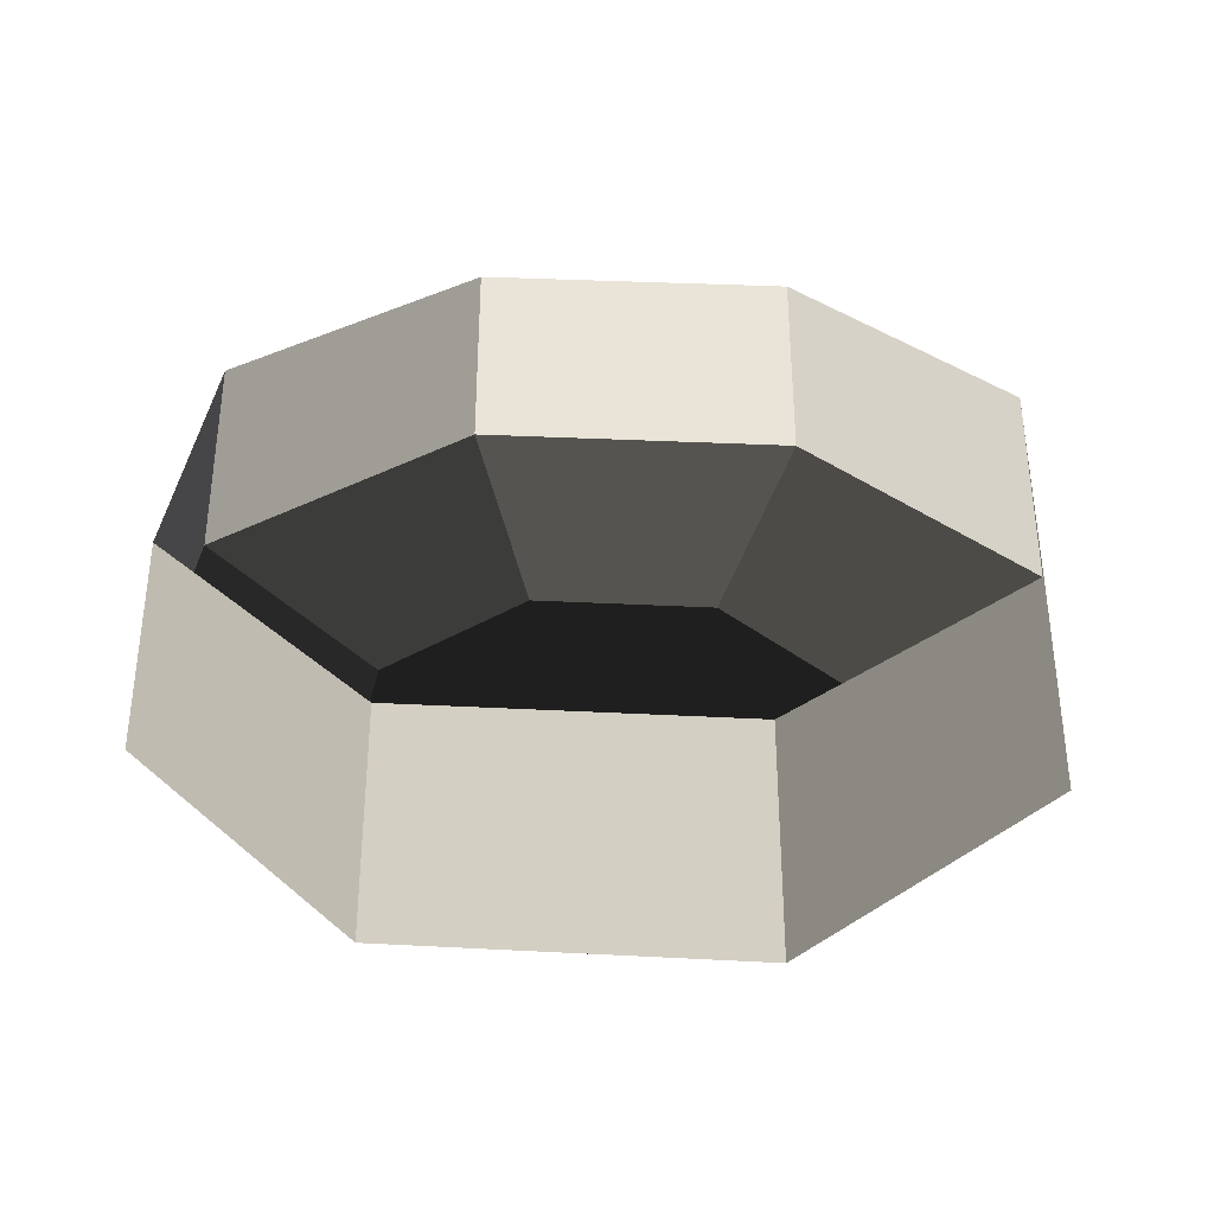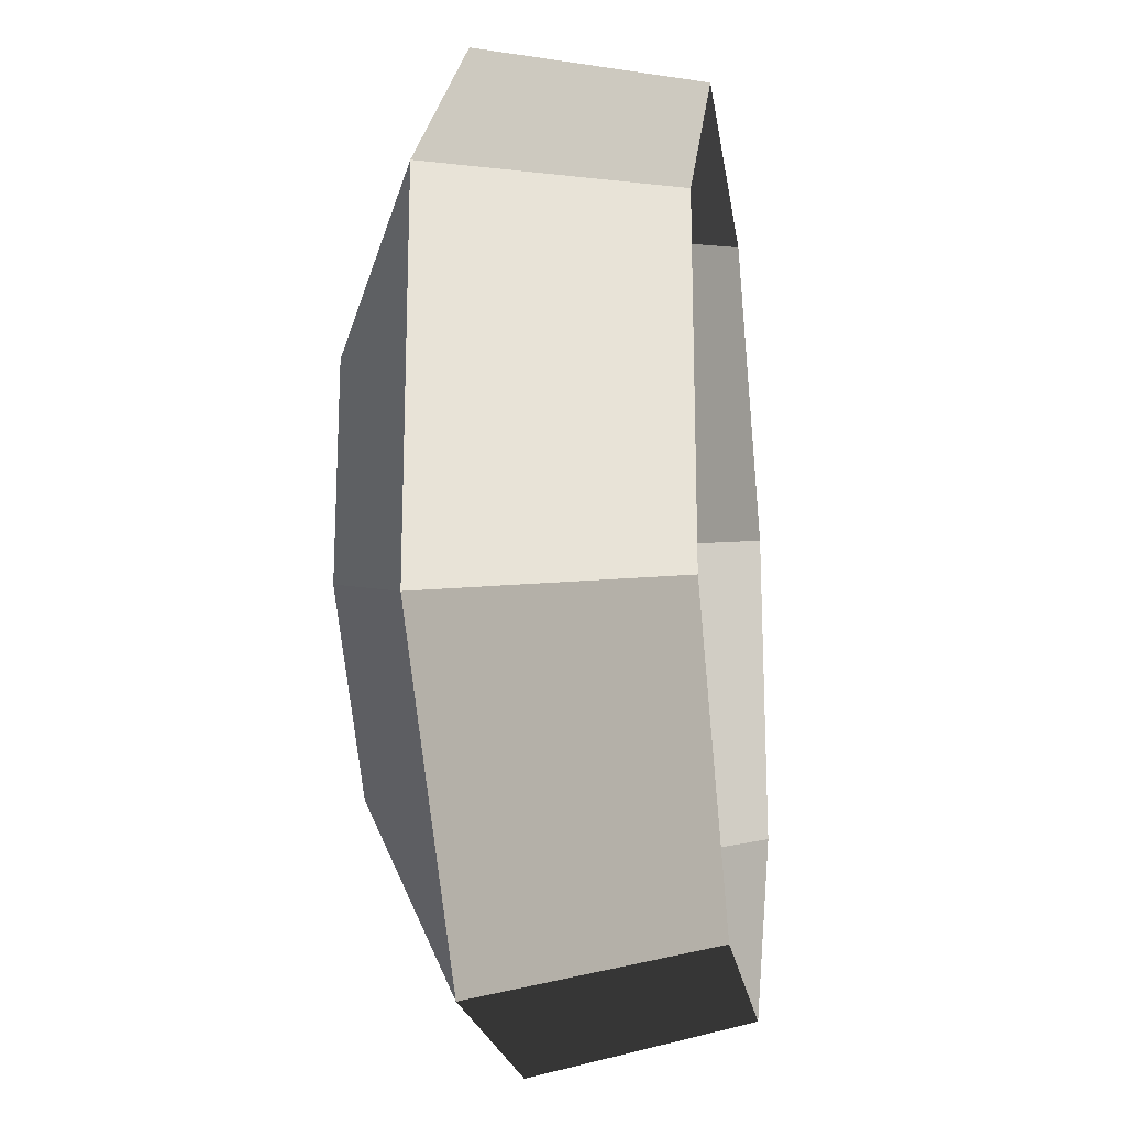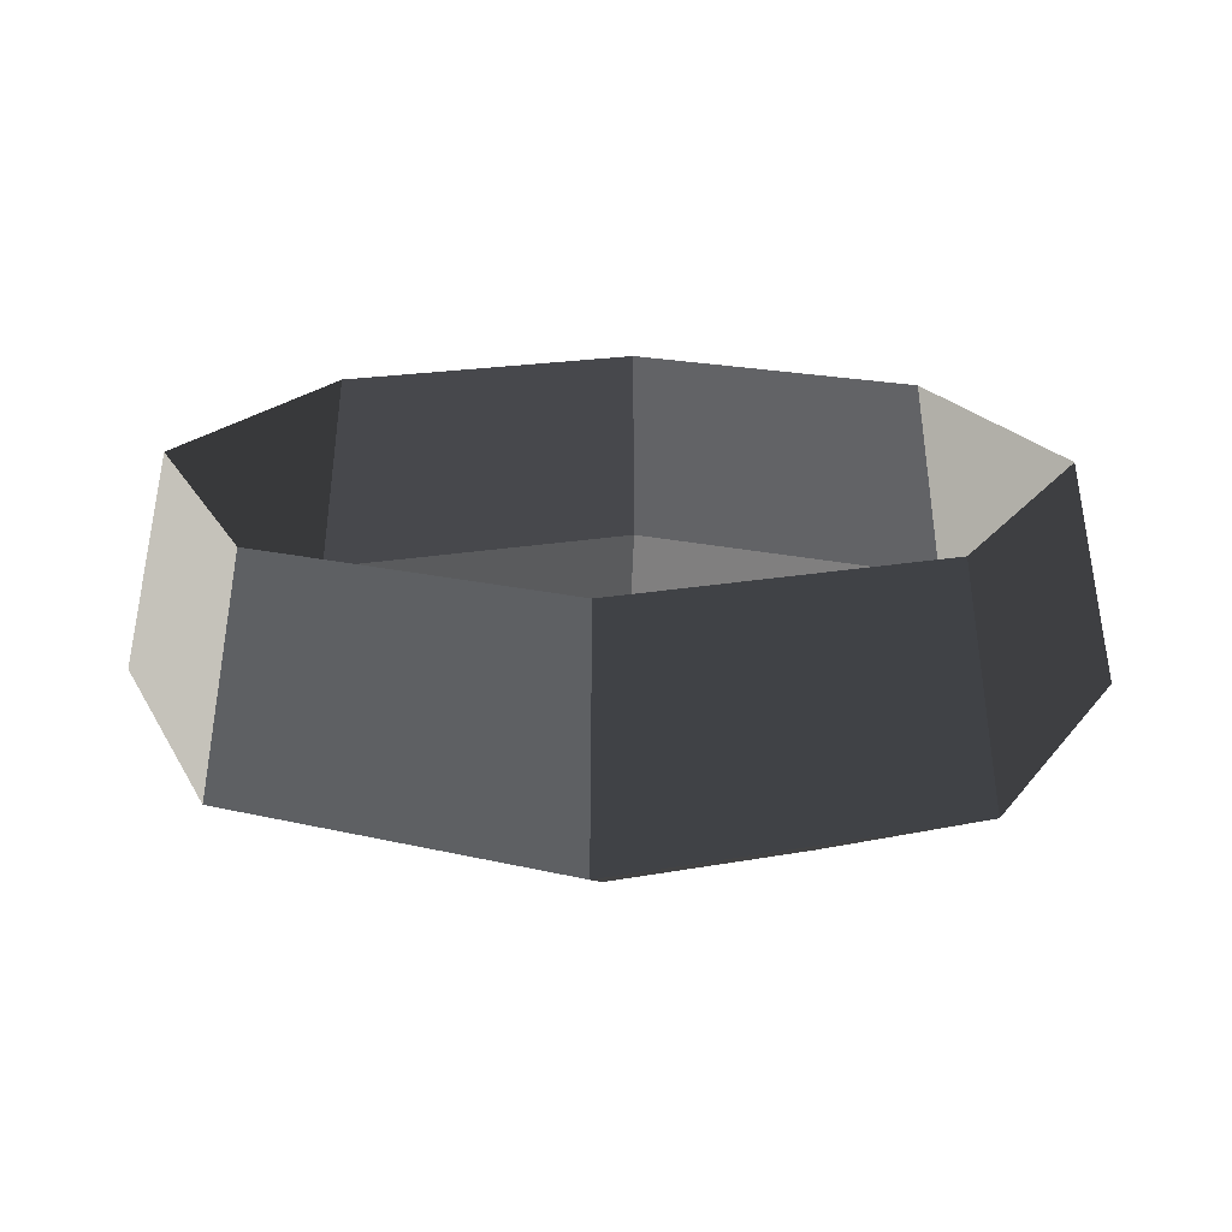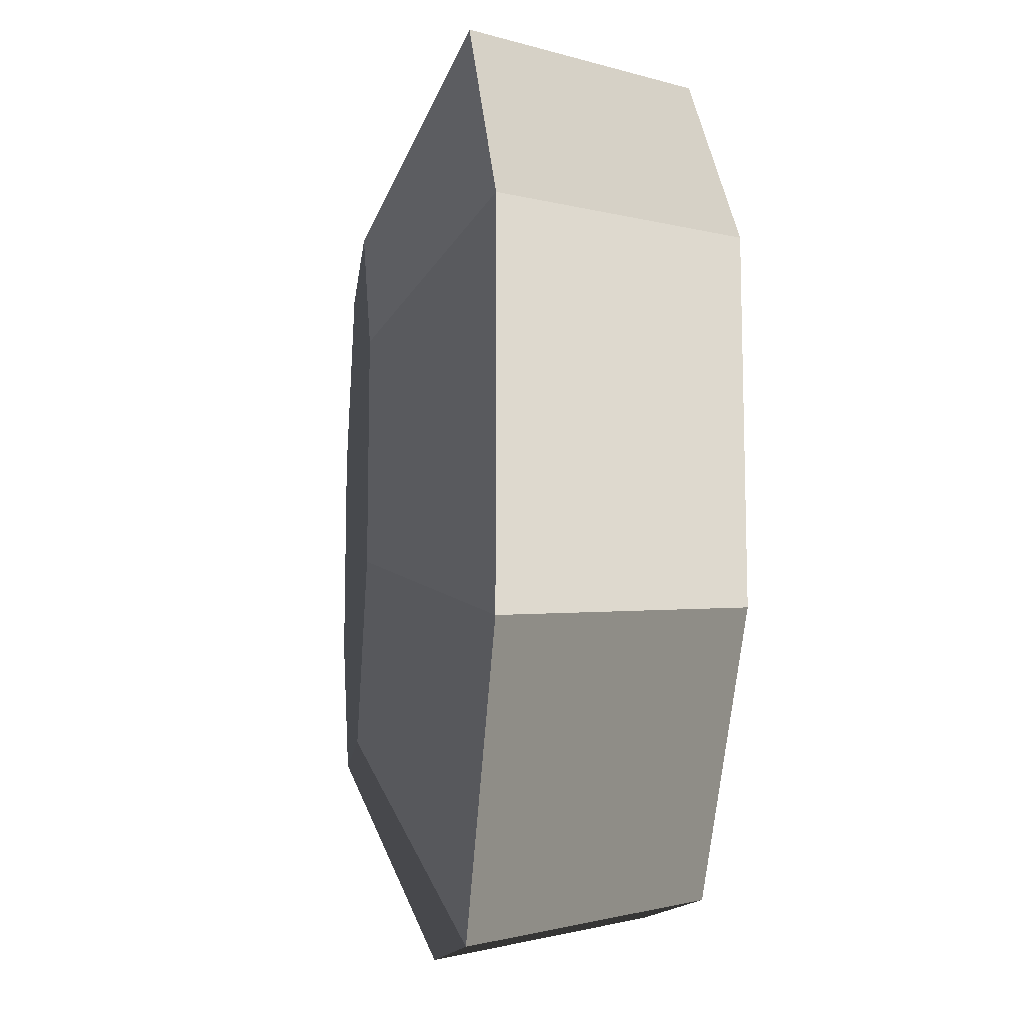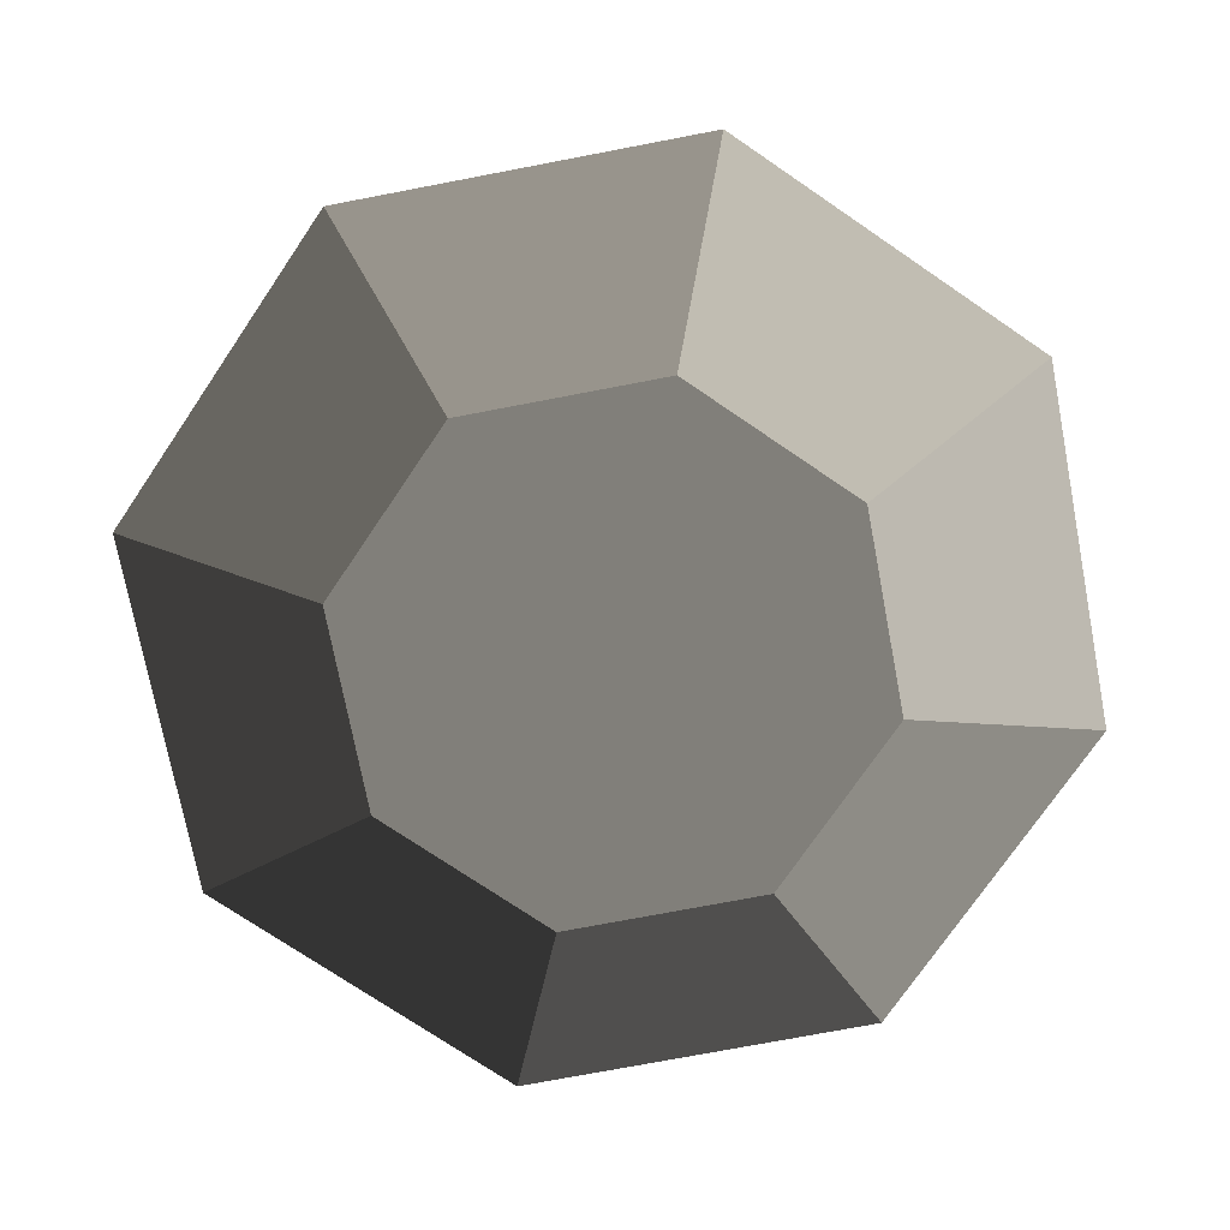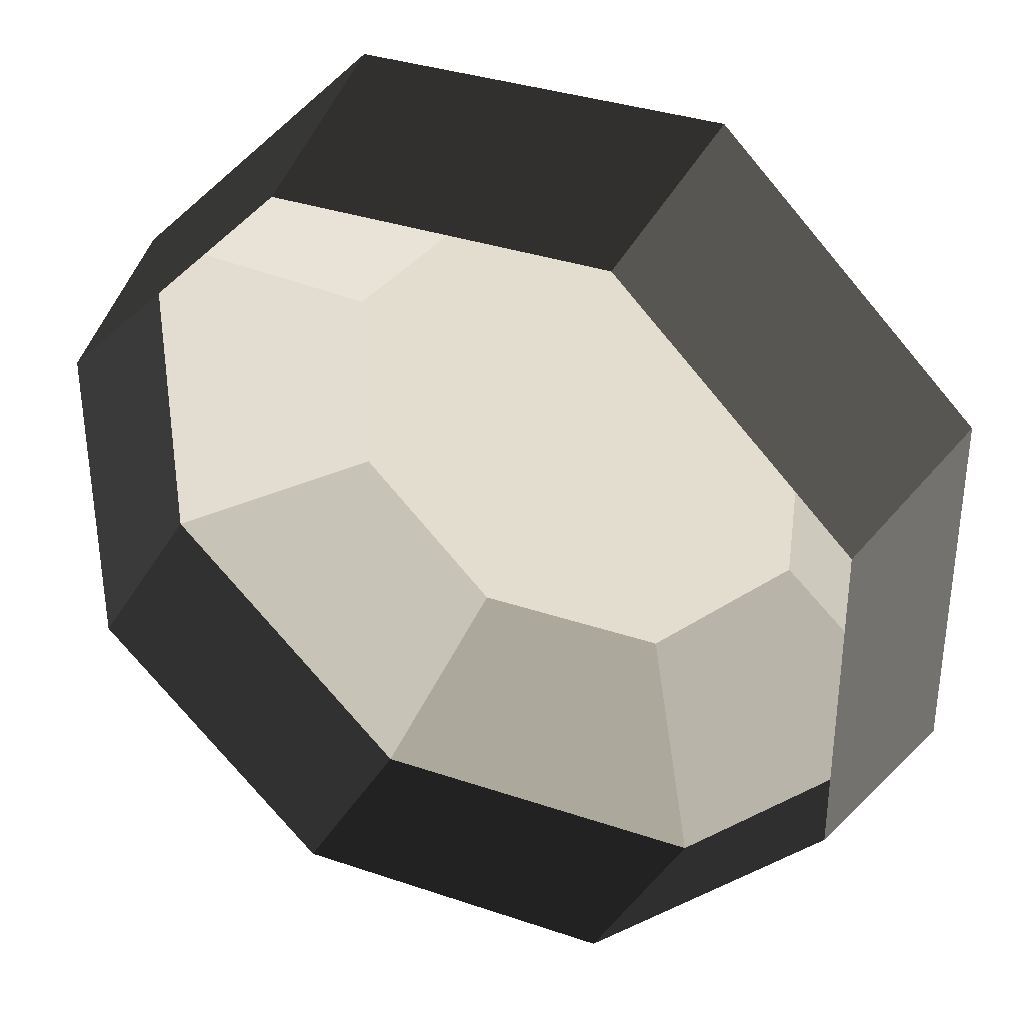
<metadata>
{"format":"obj","ext":"obj","renderer":"f3d","projection":"perspective","resolution":1024,"background":"white","views":[{"elev":33.2,"azim":-175.9,"up":"+Y"},{"elev":-20.5,"azim":97.9,"up":"+Z"},{"elev":18.5,"azim":-65.0,"up":"+Y"},{"elev":-12.2,"azim":83.8,"up":"+Z"},{"elev":-74.3,"azim":-124.2,"up":"+Y"},{"elev":34.9,"azim":-155.6,"up":"+Z"}]}
</metadata>
<code>
v  1.929 -0.05884 -0.5815
v  2.151 -1.164 1.165
v  2.151 -1.164 -0.6736
v  1.929 -0.05884 -0.5815
v  1.929 -0.05884 1.073
v  2.151 -1.164 1.165
v  1.929 -0.05884 1.073
v  0.8508 -1.164 2.466
v  2.151 -1.164 1.165
v  1.929 -0.05884 1.073
v  0.7588 -0.05884 2.244
v  0.8508 -1.164 2.466
v  0.7588 -0.05884 2.244
v  -0.988 -1.164 2.466
v  0.8508 -1.164 2.466
v  0.7588 -0.05884 2.244
v  -0.896 -0.05884 2.244
v  -0.988 -1.164 2.466
v  -0.896 -0.05884 2.244
v  -2.288 -1.164 1.165
v  -0.988 -1.164 2.466
v  -0.896 -0.05884 2.244
v  -2.066 -0.05884 1.073
v  -2.288 -1.164 1.165
v  -2.066 -0.05884 1.073
v  -2.288 -1.164 -0.6736
v  -2.288 -1.164 1.165
v  -2.066 -0.05884 1.073
v  -2.066 -0.05884 -0.5815
v  -2.288 -1.164 -0.6736
v  -2.066 -0.05884 -0.5815
v  -0.988 -1.164 -1.974
v  -2.288 -1.164 -0.6736
v  -2.066 -0.05884 -0.5815
v  -0.896 -0.05884 -1.752
v  -0.988 -1.164 -1.974
v  -0.896 -0.05884 -1.752
v  0.8508 -1.164 -1.974
v  -0.988 -1.164 -1.974
v  -0.896 -0.05884 -1.752
v  0.7588 -0.05884 -1.752
v  0.8508 -1.164 -1.974
v  0.7588 -0.05884 -1.752
v  2.151 -1.164 -0.6736
v  0.8508 -1.164 -1.974
v  0.7588 -0.05884 -1.752
v  1.929 -0.05884 -0.5815
v  2.151 -1.164 -0.6736
v  -0.0686 -1.65 0.2459
v  1.18 -1.65 -0.2712
v  1.18 -1.65 0.7629
v  -0.0686 -1.65 0.2459
v  1.18 -1.65 0.7629
v  0.4485 -1.65 1.494
v  -0.0686 -1.65 0.2459
v  0.4485 -1.65 1.494
v  -0.5857 -1.65 1.494
v  -0.0686 -1.65 0.2459
v  -0.5857 -1.65 1.494
v  -1.317 -1.65 0.7629
v  -0.0686 -1.65 0.2459
v  -1.317 -1.65 0.7629
v  -1.317 -1.65 -0.2712
v  -0.0686 -1.65 0.2459
v  -1.317 -1.65 -0.2712
v  -0.5857 -1.65 -1.002
v  -0.0686 -1.65 0.2459
v  -0.5857 -1.65 -1.002
v  0.4485 -1.65 -1.002
v  -0.0686 -1.65 0.2459
v  0.4485 -1.65 -1.002
v  1.18 -1.65 -0.2712
v  2.151 -1.164 -0.6736
v  2.151 -1.164 1.165
v  1.18 -1.65 0.7629
v  1.18 -1.65 0.7629
v  1.18 -1.65 -0.2712
v  2.151 -1.164 -0.6736
v  2.151 -1.164 1.165
v  0.8508 -1.164 2.466
v  0.4485 -1.65 1.494
v  0.4485 -1.65 1.494
v  1.18 -1.65 0.7629
v  2.151 -1.164 1.165
v  0.8508 -1.164 2.466
v  -0.988 -1.164 2.466
v  -0.5857 -1.65 1.494
v  -0.5857 -1.65 1.494
v  0.4485 -1.65 1.494
v  0.8508 -1.164 2.466
v  -0.988 -1.164 2.466
v  -2.288 -1.164 1.165
v  -1.317 -1.65 0.7629
v  -1.317 -1.65 0.7629
v  -0.5857 -1.65 1.494
v  -0.988 -1.164 2.466
v  -2.288 -1.164 1.165
v  -2.288 -1.164 -0.6736
v  -1.317 -1.65 -0.2712
v  -1.317 -1.65 -0.2712
v  -1.317 -1.65 0.7629
v  -2.288 -1.164 1.165
v  -2.288 -1.164 -0.6736
v  -0.988 -1.164 -1.974
v  -0.5857 -1.65 -1.002
v  -0.5857 -1.65 -1.002
v  -1.317 -1.65 -0.2712
v  -2.288 -1.164 -0.6736
v  -0.988 -1.164 -1.974
v  0.8508 -1.164 -1.974
v  0.4485 -1.65 -1.002
v  0.4485 -1.65 -1.002
v  -0.5857 -1.65 -1.002
v  -0.988 -1.164 -1.974
v  0.8508 -1.164 -1.974
v  2.151 -1.164 -0.6736
v  1.18 -1.65 -0.2712
v  1.18 -1.65 -0.2712
v  0.4485 -1.65 -1.002
v  0.8508 -1.164 -1.974
g C:\Users\joel\OneDrive\PS2 Icon Research\Temp\IconFrequency.ico
f 1 2 3
f 4 5 6
f 7 8 9
f 10 11 12
f 13 14 15
f 16 17 18
f 19 20 21
f 22 23 24
f 25 26 27
f 28 29 30
f 31 32 33
f 34 35 36
f 37 38 39
f 40 41 42
f 43 44 45
f 46 47 48
f 49 50 51
f 52 53 54
f 55 56 57
f 58 59 60
f 61 62 63
f 64 65 66
f 67 68 69
f 70 71 72
f 73 74 75
f 76 77 78
f 79 80 81
f 82 83 84
f 85 86 87
f 88 89 90
f 91 92 93
f 94 95 96
f 97 98 99
f 100 101 102
f 103 104 105
f 106 107 108
f 109 110 111
f 112 113 114
f 115 116 117
f 118 119 120
g

</code>
